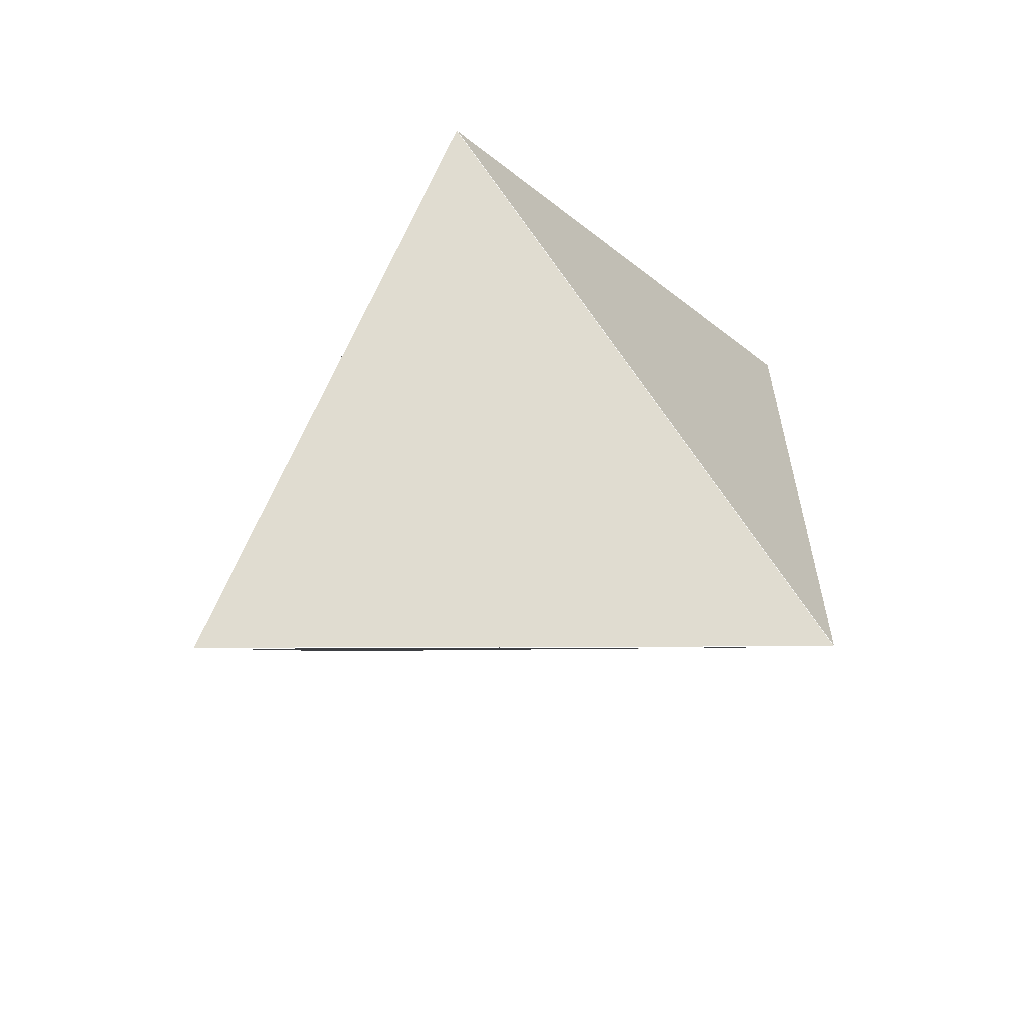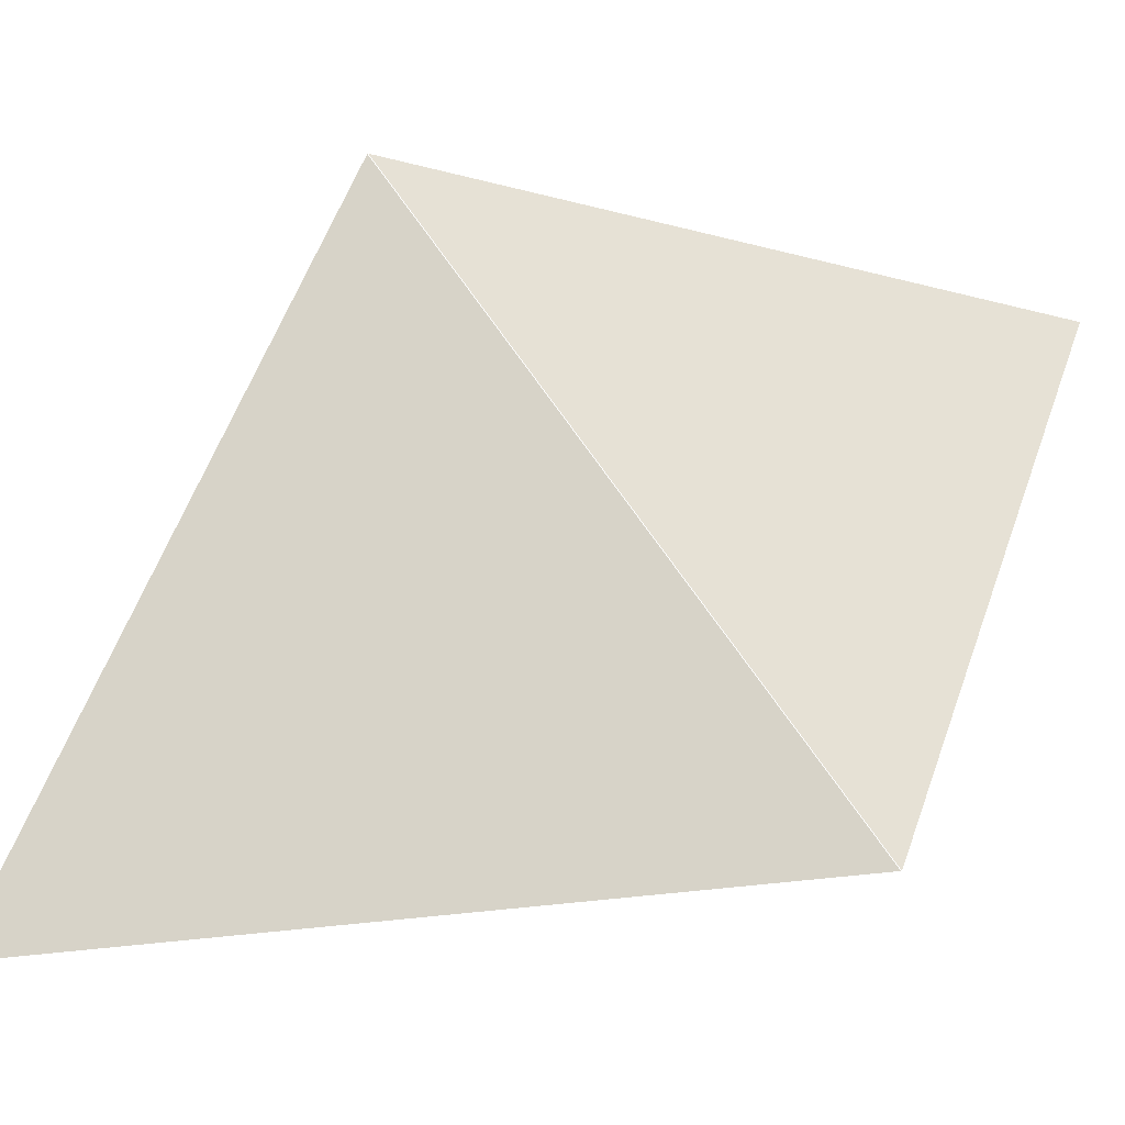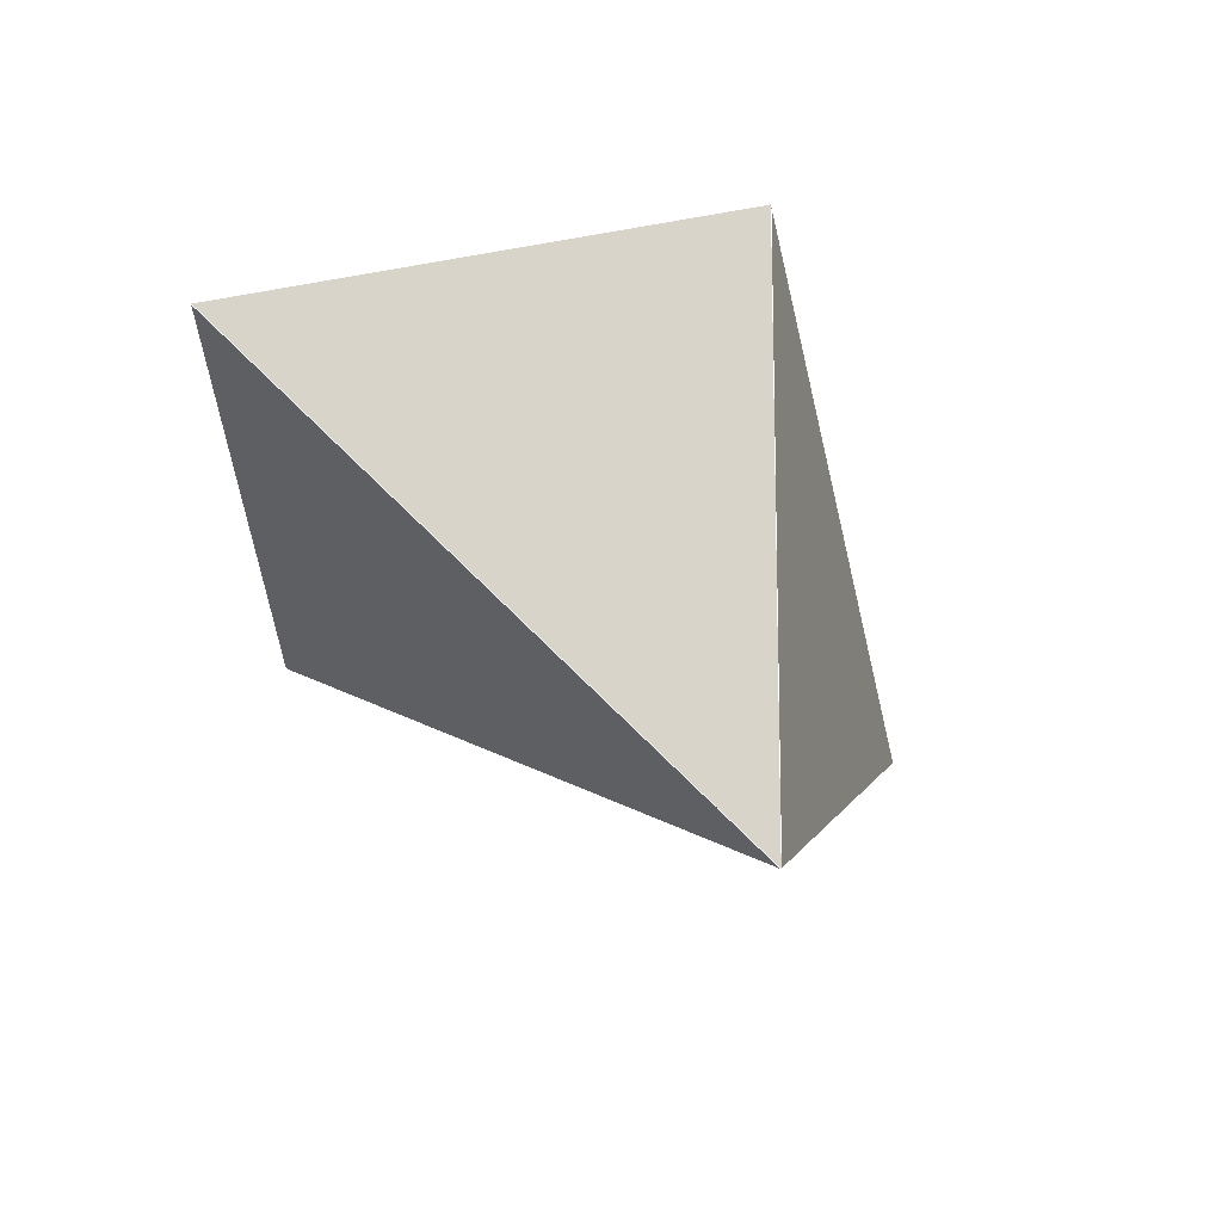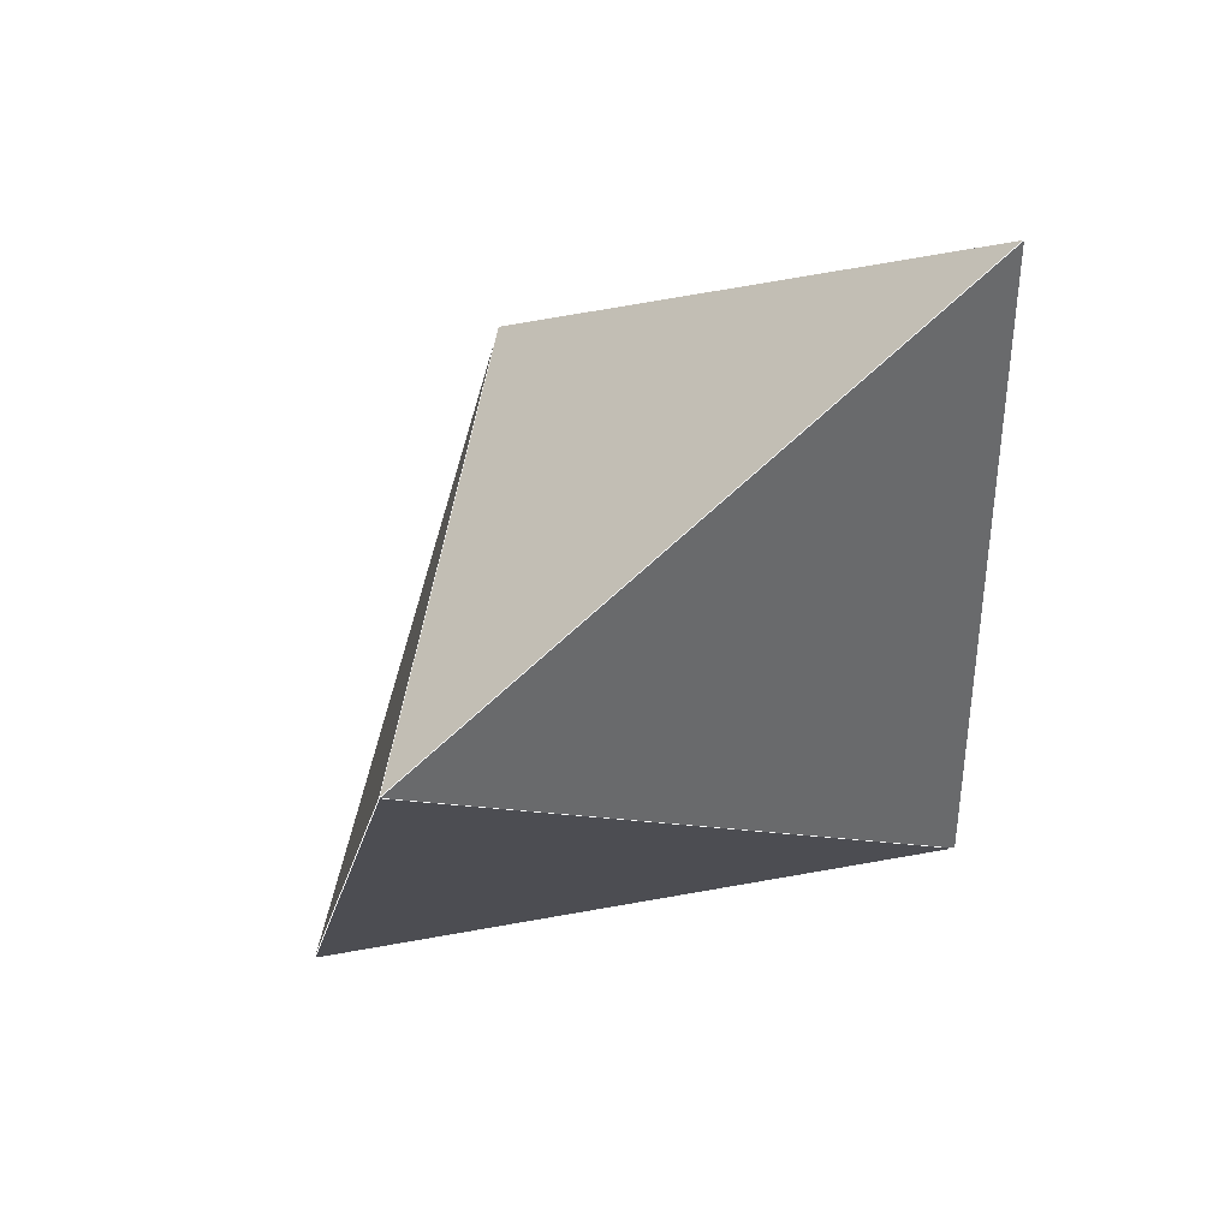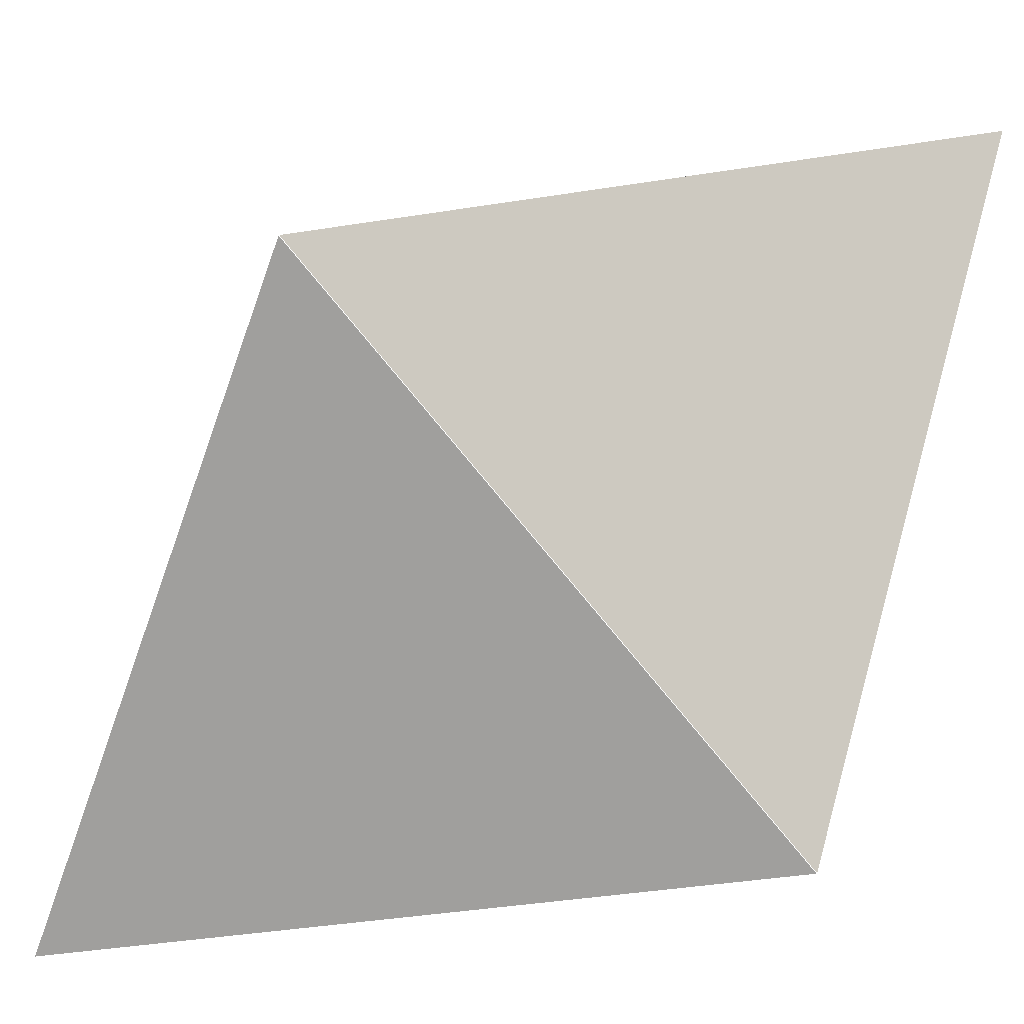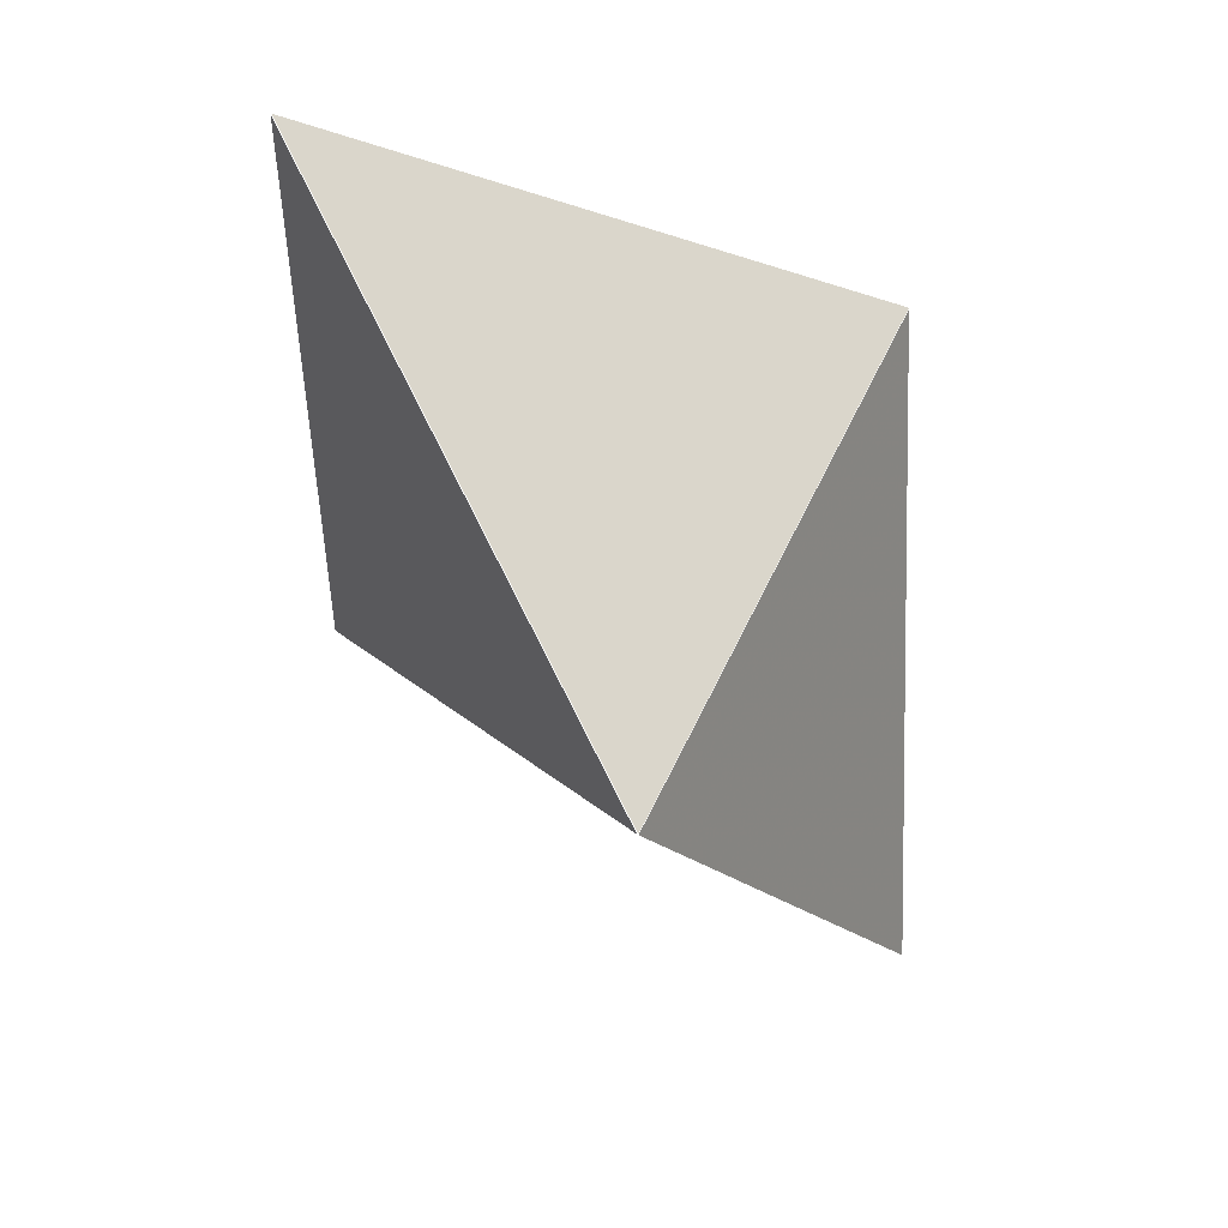
<metadata>
{"format":"obj","ext":"obj","renderer":"f3d","projection":"perspective","resolution":1024,"background":"white","views":[{"elev":-60.9,"azim":-118.7,"up":"+Z"},{"elev":-66.8,"azim":96.3,"up":"+Y"},{"elev":63.7,"azim":75.0,"up":"+Z"},{"elev":39.7,"azim":-99.7,"up":"+Z"},{"elev":-34.9,"azim":103.0,"up":"+Y"},{"elev":49.8,"azim":97.3,"up":"+Z"}]}
</metadata>
<code>
o PolyhedronMesh
v -0.1571 -0.5556 -0.4082
v 0.1571 0.5556 -0.8165
v -0.5107 0.4444 0.2041
v 0.1571 0.5556 -0.8165
v 0.6678 0.1111 0.2041
v -0.5107 0.4444 0.2041
v 0.1571 0.5556 -0.8165
v -0.1571 -0.5556 -0.4082
v 0.6678 0.1111 0.2041
v -0.5107 0.4444 0.2041
v -0.1571 -0.5556 0.8165
v -0.1571 -0.5556 -0.4082
v -0.5107 0.4444 0.2041
v 0.6678 0.1111 0.2041
v -0.1571 -0.5556 0.8165
v -0.1571 -0.5556 0.8165
v 0.6678 0.1111 0.2041
v -0.1571 -0.5556 -0.4082
f 1 2 3
f 4 5 6
f 7 8 9
f 10 11 12
f 13 14 15
f 16 17 18
l 1 2
l 2 3
l 3 1
l 4 5
l 5 6
l 6 4
l 7 8
l 8 9
l 9 7
l 10 11
l 11 12
l 12 10
l 13 14
l 14 15
l 15 13
l 16 17
l 17 18
l 18 16

</code>
